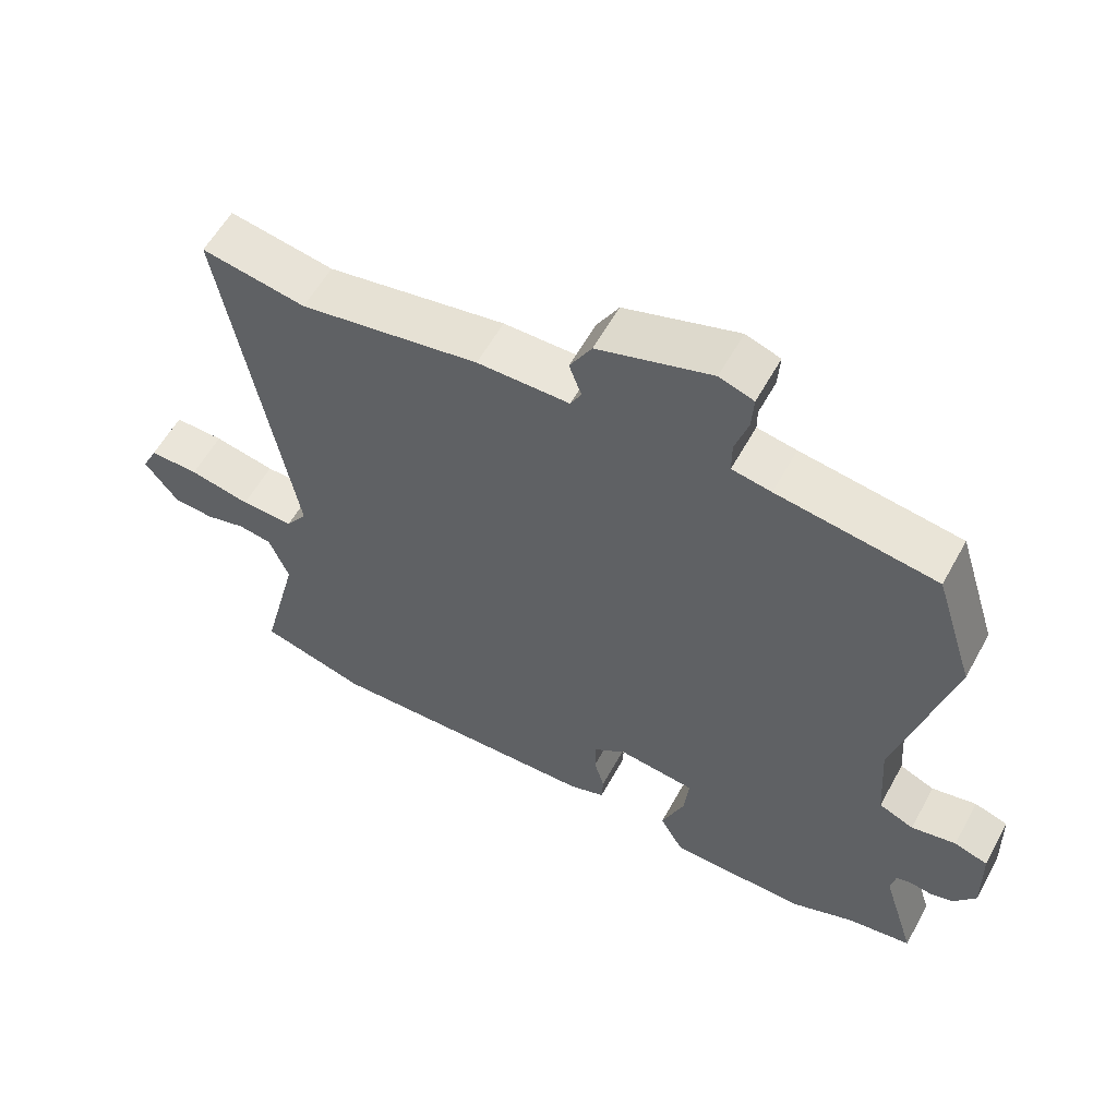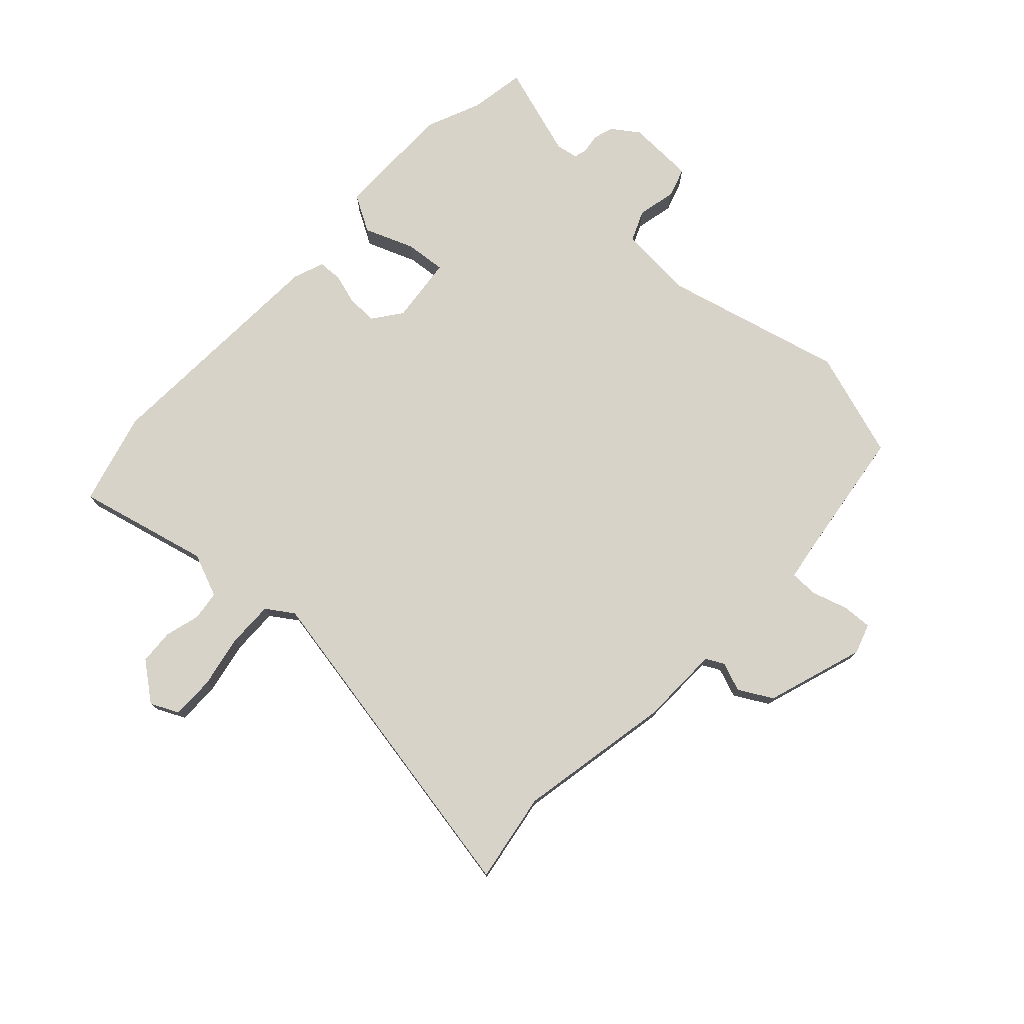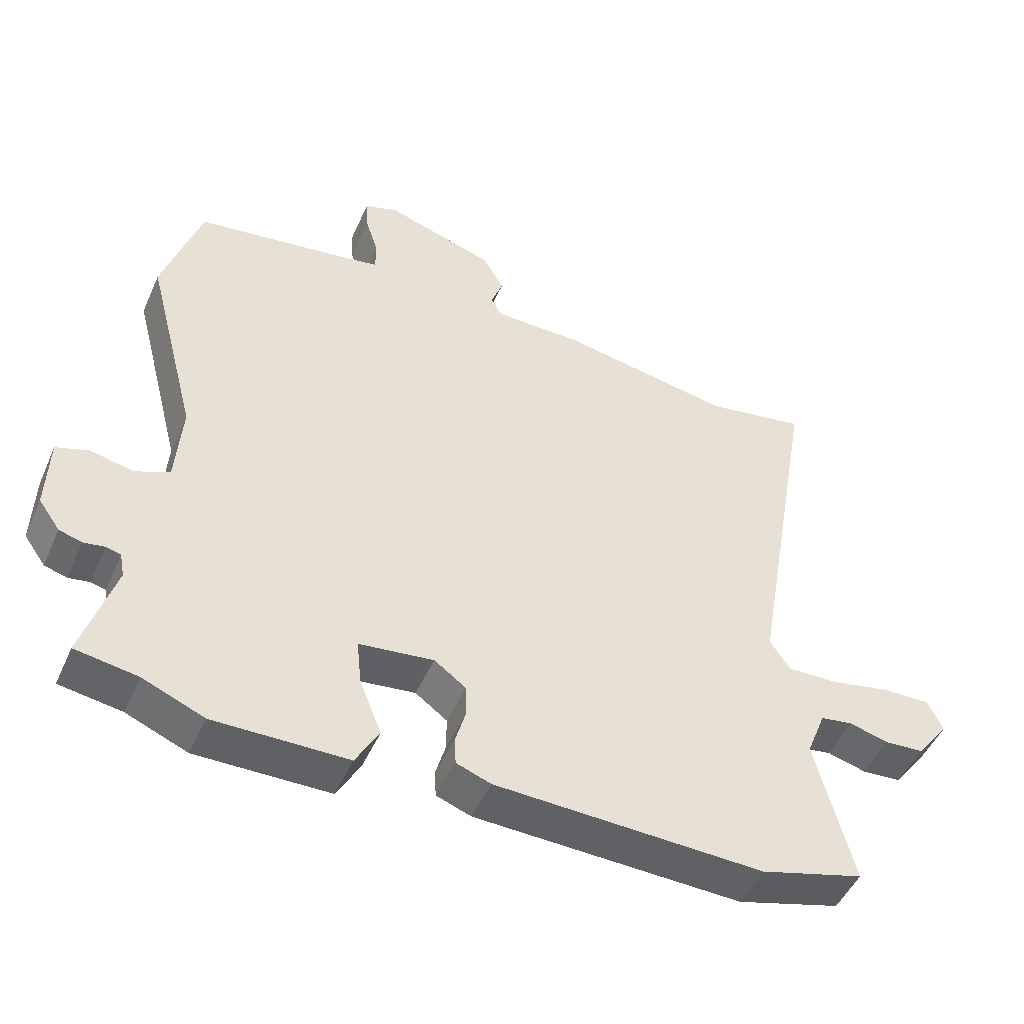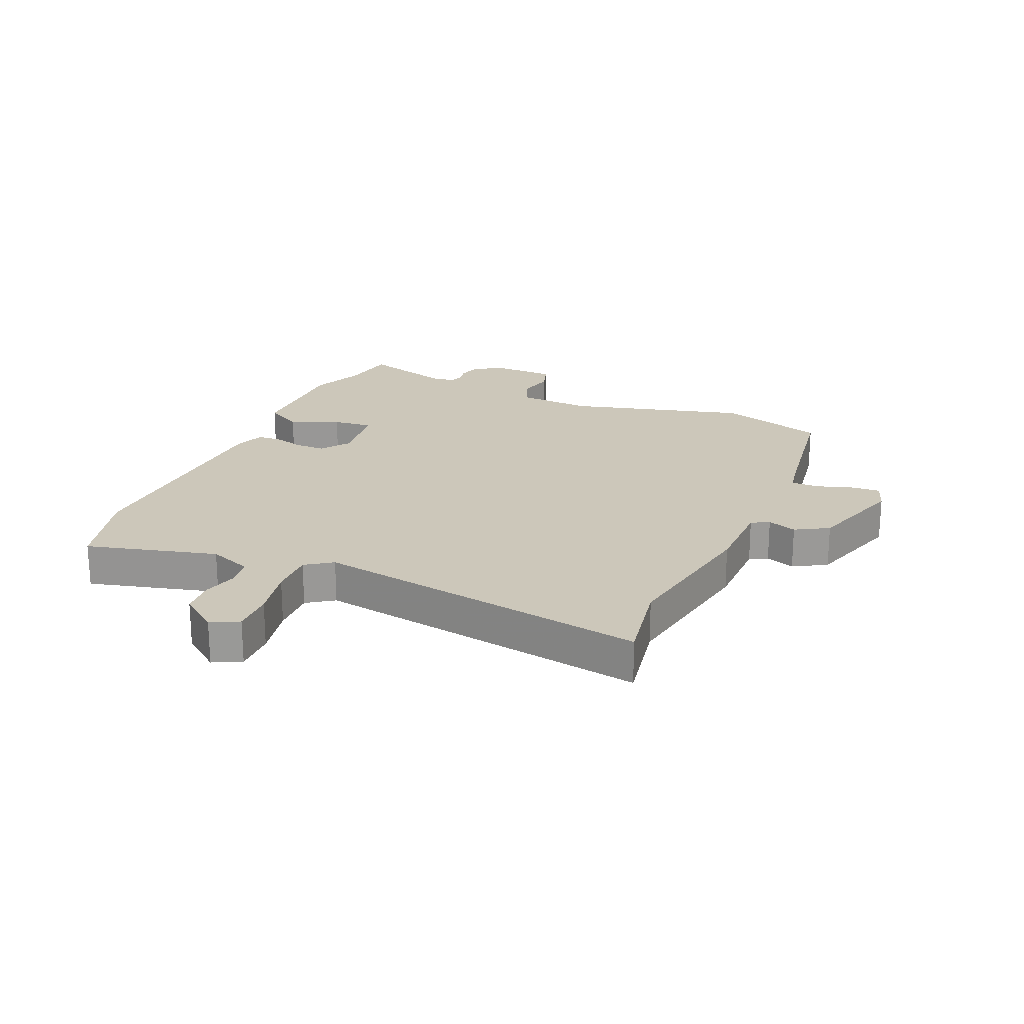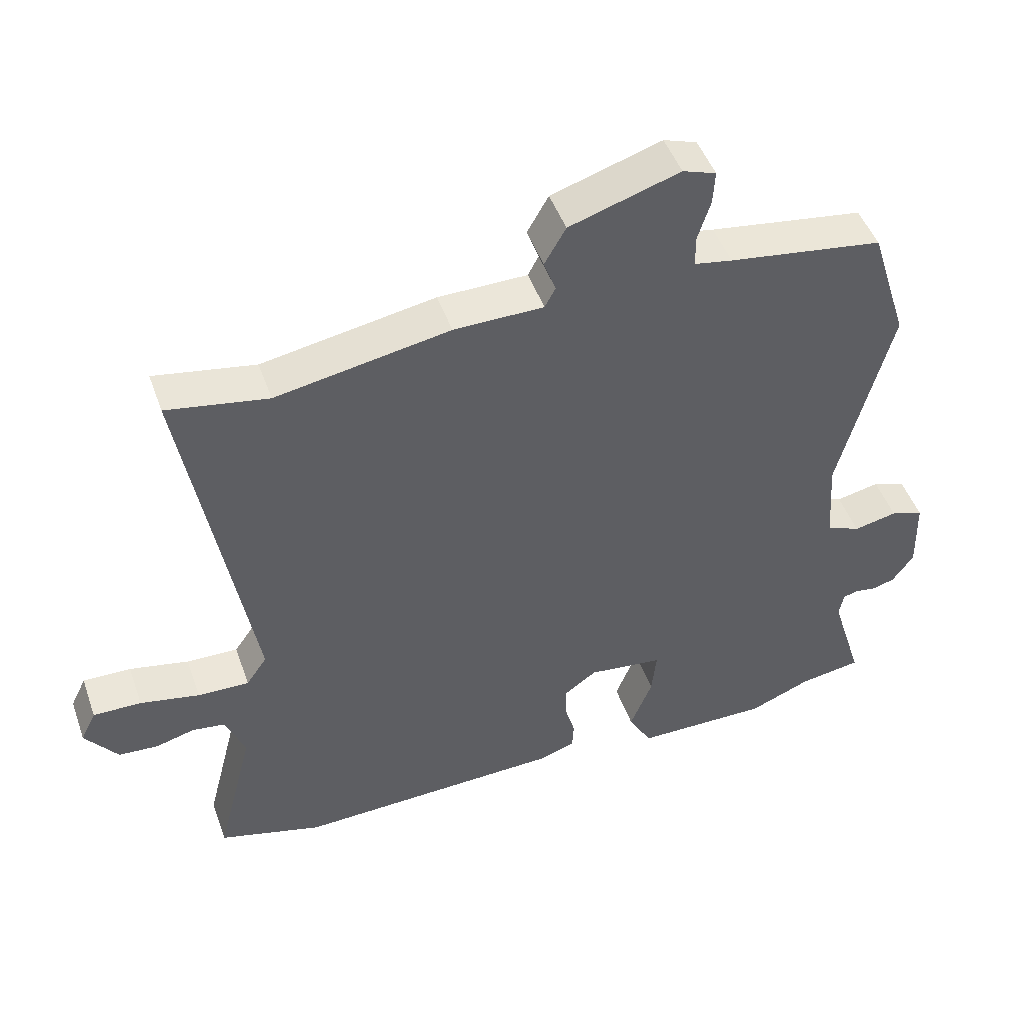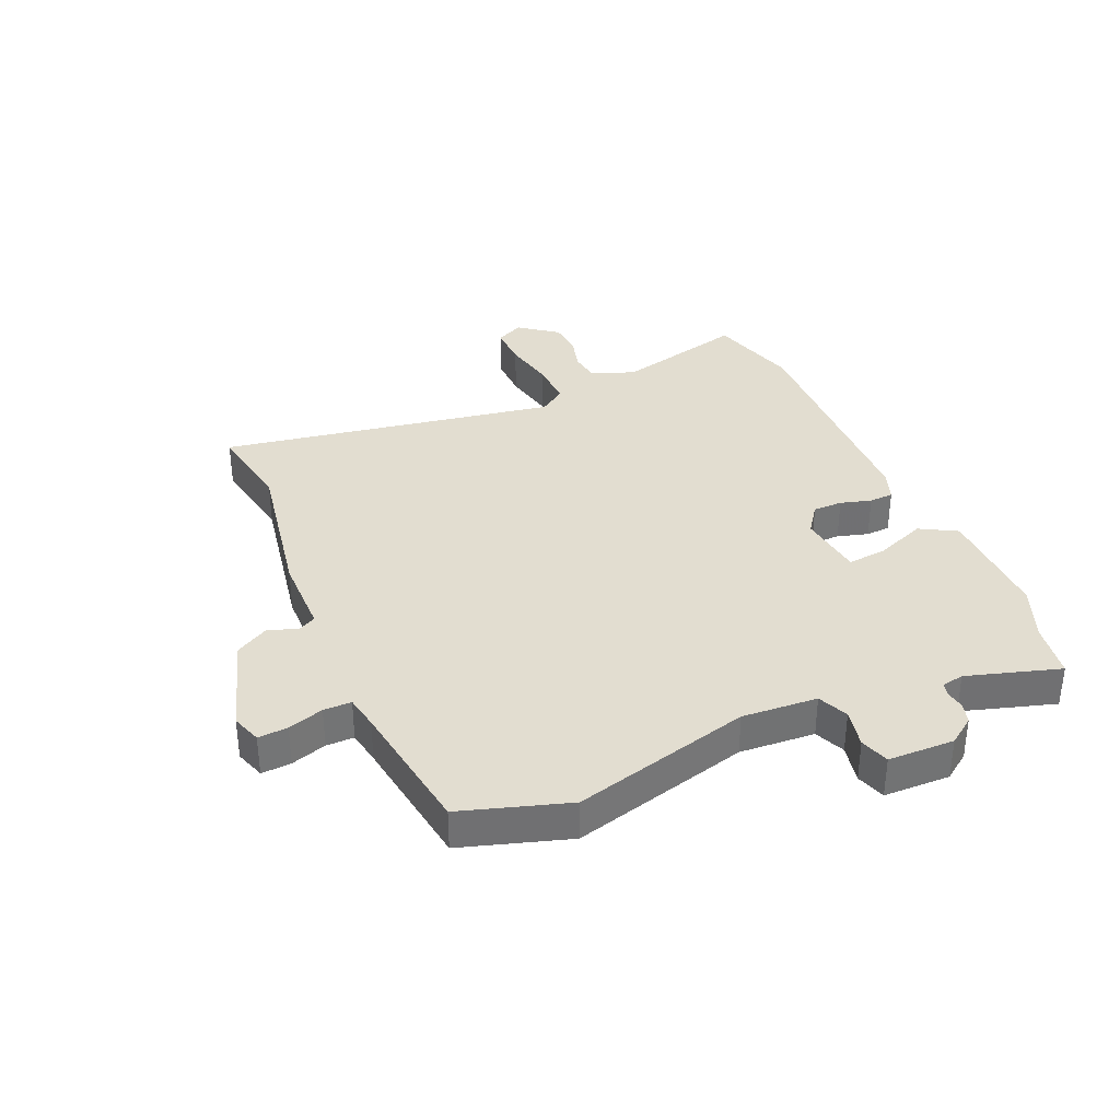
<metadata>
{"format":"obj","ext":"obj","renderer":"f3d","projection":"perspective","resolution":1024,"background":"white","views":[{"elev":58.2,"azim":28.7,"up":"+Z"},{"elev":76.4,"azim":-46.6,"up":"+Y"},{"elev":-48.6,"azim":156.6,"up":"+Z"},{"elev":21.5,"azim":-67.0,"up":"+Y"},{"elev":47.5,"azim":-19.2,"up":"+Z"},{"elev":35.4,"azim":66.3,"up":"+Y"}]}
</metadata>
<code>
v 0.499 0.07 0.504
v 0.556 0.07 0.324
v 0.478 0.07 0.024
v 0.487 0.07 -0.103
v 0.538 0.07 -0.125
v 0.603 0.07 -0.111
v 0.652 0.07 -0.127
v 0.655 0.07 -0.239
v 0.623 0.07 -0.284
v 0.589 0.07 -0.294
v 0.557 0.07 -0.289
v 0.535 0.07 -0.295
v 0.528 0.07 -0.332
v 0.576 0.07 -0.488
v 0.483 0.07 -0.503
v 0.391 0.07 -0.541
v 0.191 0.07 -0.54
v 0.156 0.07 -0.478
v 0.189 0.07 -0.395
v 0.196 0.07 -0.327
v 0.084 0.07 -0.314
v 0.036 0.07 -0.349
v 0.036 0.07 -0.399
v 0.051 0.07 -0.451
v 0.049 0.07 -0.492
v -0.003 0.07 -0.511
v -0.406 0.07 -0.526
v -0.561 0.07 -0.483
v -0.505 0.07 -0.262
v -0.534 0.07 -0.189
v -0.583 0.07 -0.182
v -0.642 0.07 -0.198
v -0.701 0.07 -0.194
v -0.75 0.07 -0.13
v -0.727 0.07 -0.083
v -0.655 0.07 -0.084
v -0.566 0.07 -0.102
v -0.489 0.07 -0.104
v -0.458 0.07 -0.059
v -0.557 0.07 0.51
v -0.406 0.07 0.484
v -0.146 0.07 0.531
v -0.012 0.07 0.533
v 0.004 0.07 0.563
v -0.014 0.07 0.612
v 0.018 0.07 0.668
v 0.183 0.07 0.721
v 0.233 0.07 0.704
v 0.23 0.07 0.654
v 0.211 0.07 0.594
v 0.211 0.07 0.547
v 0.268 0.07 0.537
v 0.499 0 0.504
v 0.556 0 0.324
v 0.478 0 0.024
v 0.487 0 -0.103
v 0.538 0 -0.125
v 0.603 0 -0.111
v 0.652 0 -0.127
v 0.655 0 -0.239
v 0.623 0 -0.284
v 0.589 0 -0.294
v 0.557 0 -0.289
v 0.535 0 -0.295
v 0.528 0 -0.332
v 0.576 0 -0.488
v 0.483 0 -0.503
v 0.391 0 -0.541
v 0.191 0 -0.54
v 0.156 0 -0.478
v 0.189 0 -0.395
v 0.196 0 -0.327
v 0.084 0 -0.314
v 0.036 0 -0.349
v 0.036 0 -0.399
v 0.051 0 -0.451
v 0.049 0 -0.492
v -0.003 0 -0.511
v -0.406 0 -0.526
v -0.561 0 -0.483
v -0.505 0 -0.262
v -0.534 0 -0.189
v -0.583 0 -0.182
v -0.642 0 -0.198
v -0.701 0 -0.194
v -0.75 0 -0.13
v -0.727 0 -0.083
v -0.655 0 -0.084
v -0.566 0 -0.102
v -0.489 0 -0.104
v -0.458 0 -0.059
v -0.557 0 0.51
v -0.406 0 0.484
v -0.146 0 0.531
v -0.012 0 0.533
v 0.004 0 0.563
v -0.014 0 0.612
v 0.018 0 0.668
v 0.183 0 0.721
v 0.233 0 0.704
v 0.23 0 0.654
v 0.211 0 0.594
v 0.211 0 0.547
v 0.268 0 0.537
f 48 49 50
f 47 48 50
f 46 47 50
f 45 46 50
f 44 45 50
f 43 44 50 51
f 41 42 43
f 41 43 51 52
f 39 40 41
f 35 36 37
f 34 35 37
f 33 34 37
f 32 33 37
f 31 32 37
f 30 31 37 38
f 29 30 38 39
f 27 28 29
f 26 27 29
f 25 26 29
f 24 25 29
f 23 24 29
f 22 23 29 39
f 17 18 19
f 16 17 19
f 15 16 19
f 15 19 20
f 14 15 20
f 13 14 20
f 12 13 20 21
f 9 10 11
f 8 9 11
f 7 8 11
f 6 7 11
f 5 6 11
f 11 12 21
f 5 11 21
f 4 5 21
f 1 2 3
f 52 1 3
f 41 52 3
f 39 41 3
f 22 39 3
f 21 22 3
f 3 4 21
f 102 101 100
f 102 100 99
f 102 99 98
f 102 98 97
f 102 97 96
f 103 102 96 95
f 95 94 93
f 104 103 95 93
f 93 92 91
f 89 88 87
f 89 87 86
f 89 86 85
f 89 85 84
f 89 84 83
f 90 89 83 82
f 91 90 82 81
f 81 80 79
f 81 79 78
f 81 78 77
f 81 77 76
f 81 76 75
f 91 81 75 74
f 71 70 69
f 71 69 68
f 71 68 67
f 72 71 67
f 72 67 66
f 72 66 65
f 73 72 65 64
f 63 62 61
f 63 61 60
f 63 60 59
f 63 59 58
f 63 58 57
f 73 64 63
f 73 63 57
f 73 57 56
f 55 54 53
f 55 53 104
f 55 104 93
f 55 93 91
f 55 91 74
f 55 74 73
f 73 56 55
f 1 53 54 2
f 2 54 55 3
f 3 55 56 4
f 4 56 57 5
f 5 57 58 6
f 6 58 59 7
f 7 59 60 8
f 8 60 61 9
f 9 61 62 10
f 10 62 63 11
f 11 63 64 12
f 12 64 65 13
f 13 65 66 14
f 14 66 67 15
f 15 67 68 16
f 16 68 69 17
f 17 69 70 18
f 18 70 71 19
f 19 71 72 20
f 20 72 73 21
f 21 73 74 22
f 22 74 75 23
f 23 75 76 24
f 24 76 77 25
f 25 77 78 26
f 26 78 79 27
f 27 79 80 28
f 28 80 81 29
f 29 81 82 30
f 30 82 83 31
f 31 83 84 32
f 32 84 85 33
f 33 85 86 34
f 34 86 87 35
f 35 87 88 36
f 36 88 89 37
f 37 89 90 38
f 38 90 91 39
f 39 91 92 40
f 40 92 93 41
f 41 93 94 42
f 42 94 95 43
f 43 95 96 44
f 44 96 97 45
f 45 97 98 46
f 46 98 99 47
f 47 99 100 48
f 48 100 101 49
f 49 101 102 50
f 50 102 103 51
f 51 103 104 52
f 52 104 53 1

</code>
